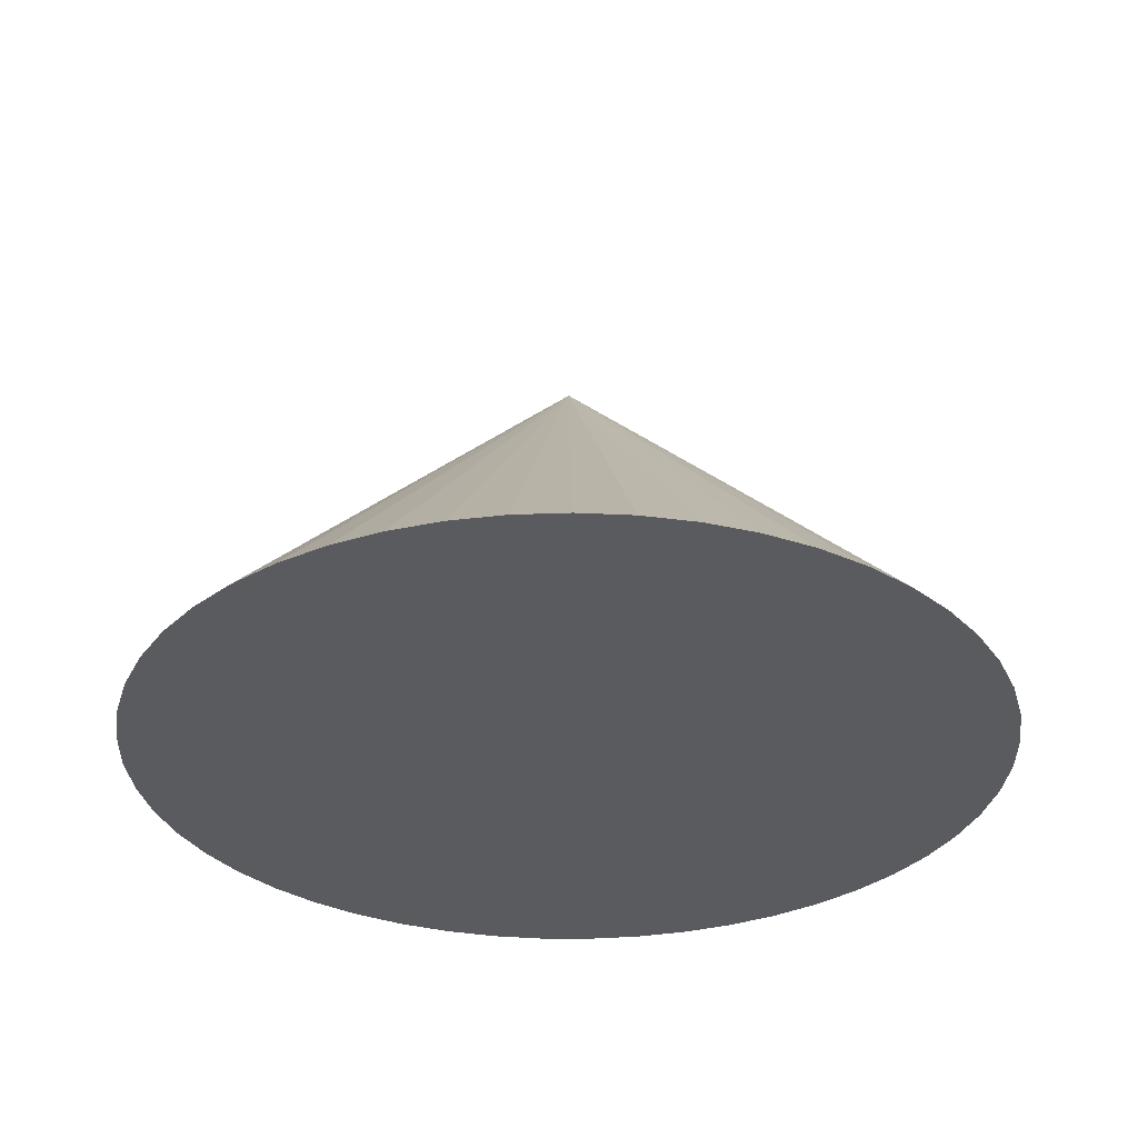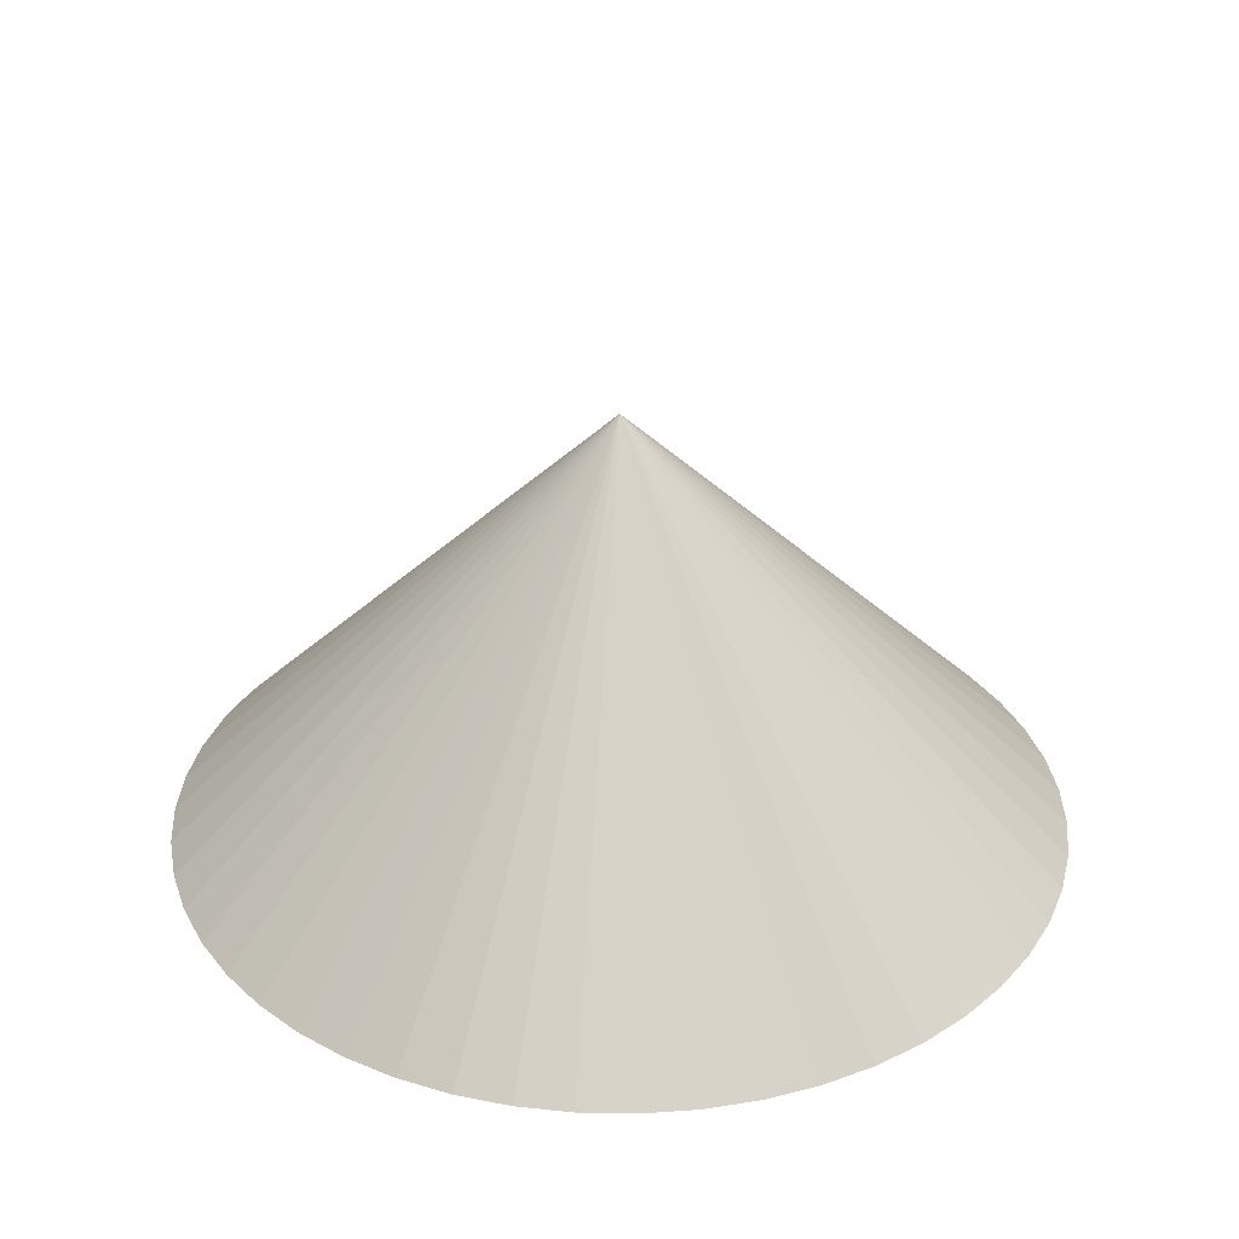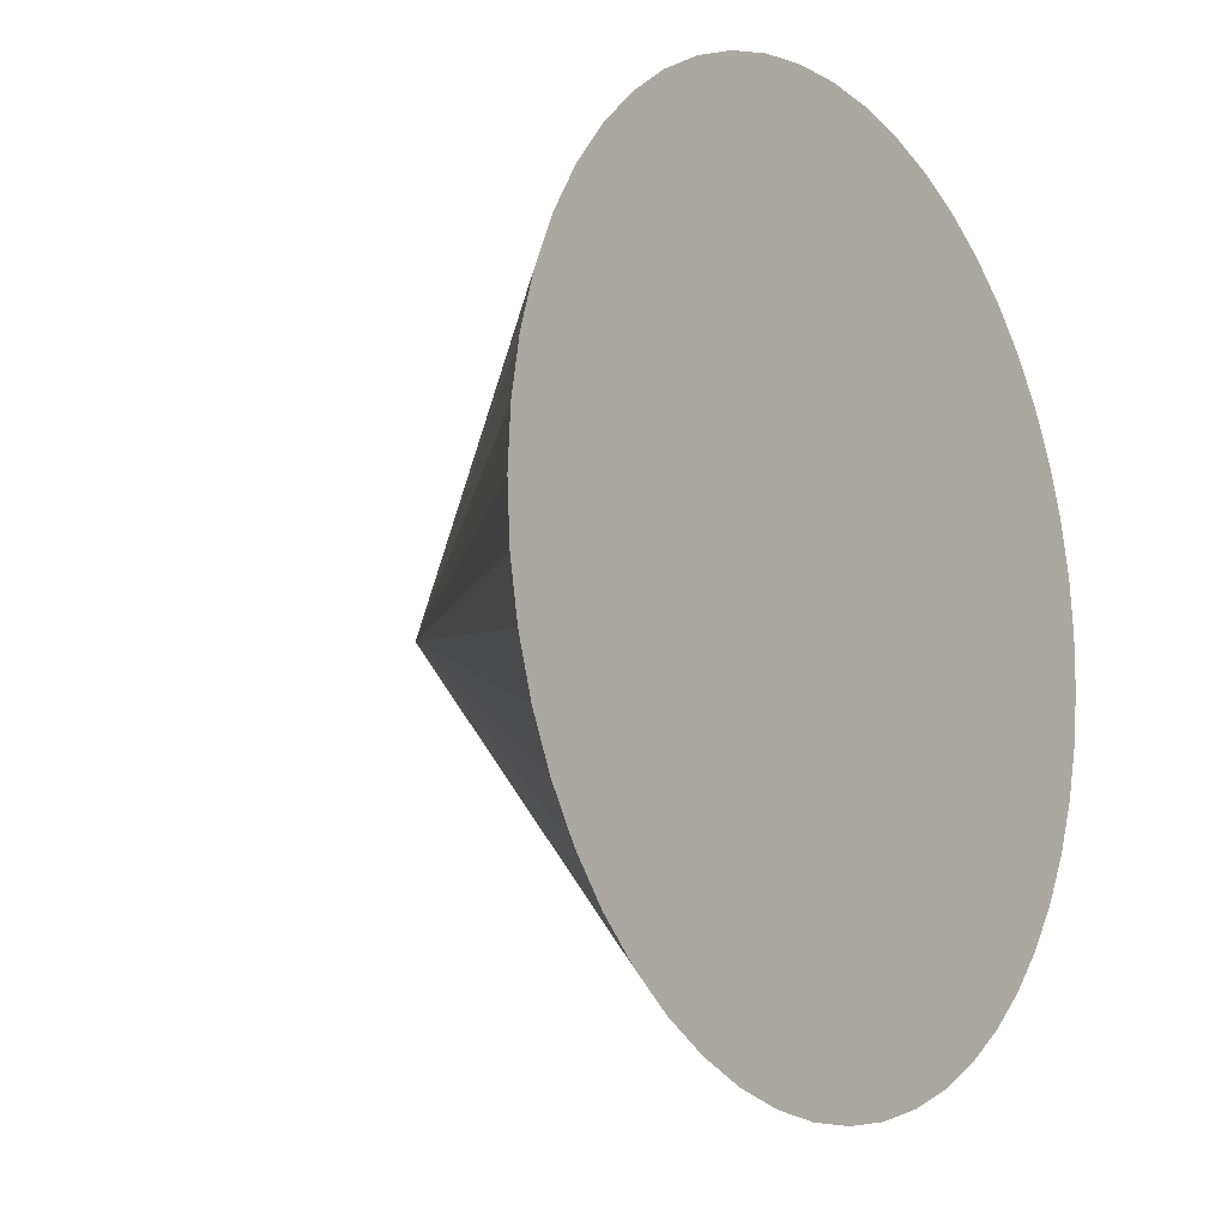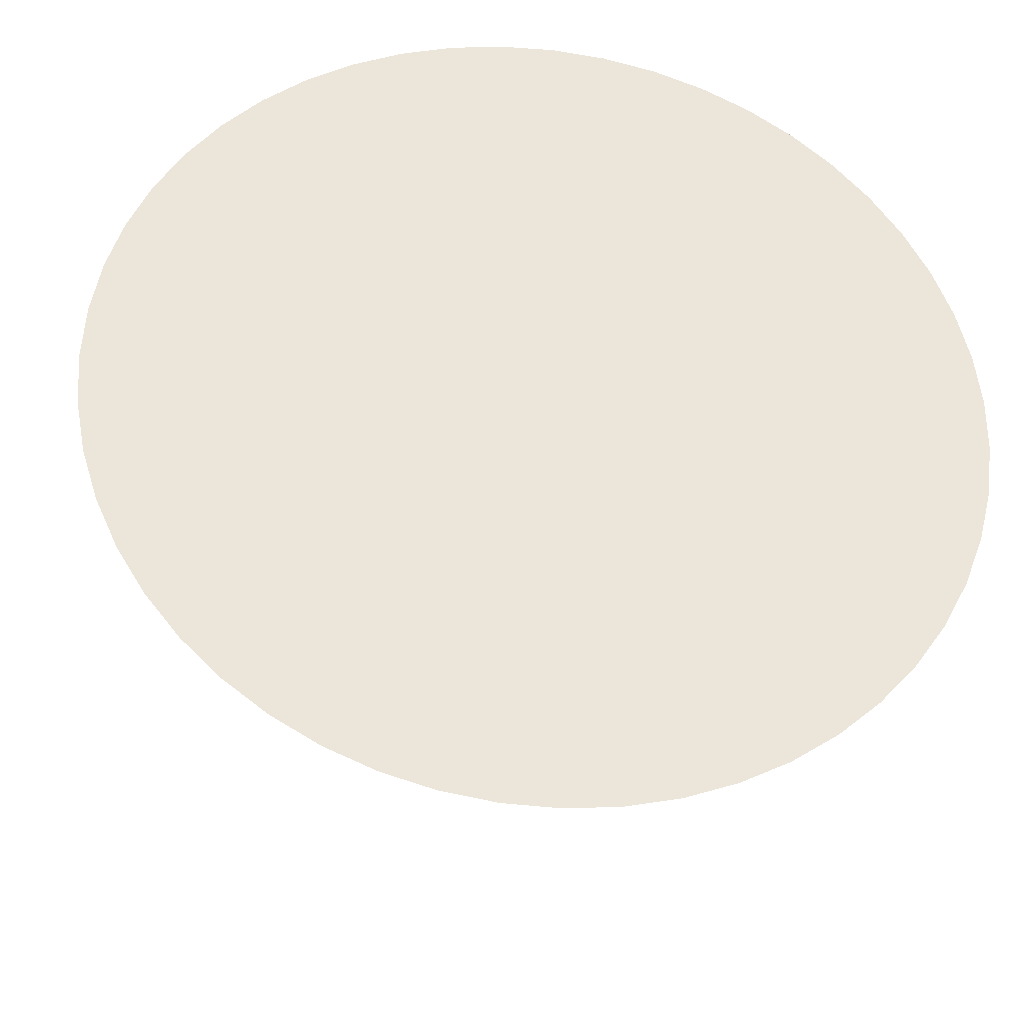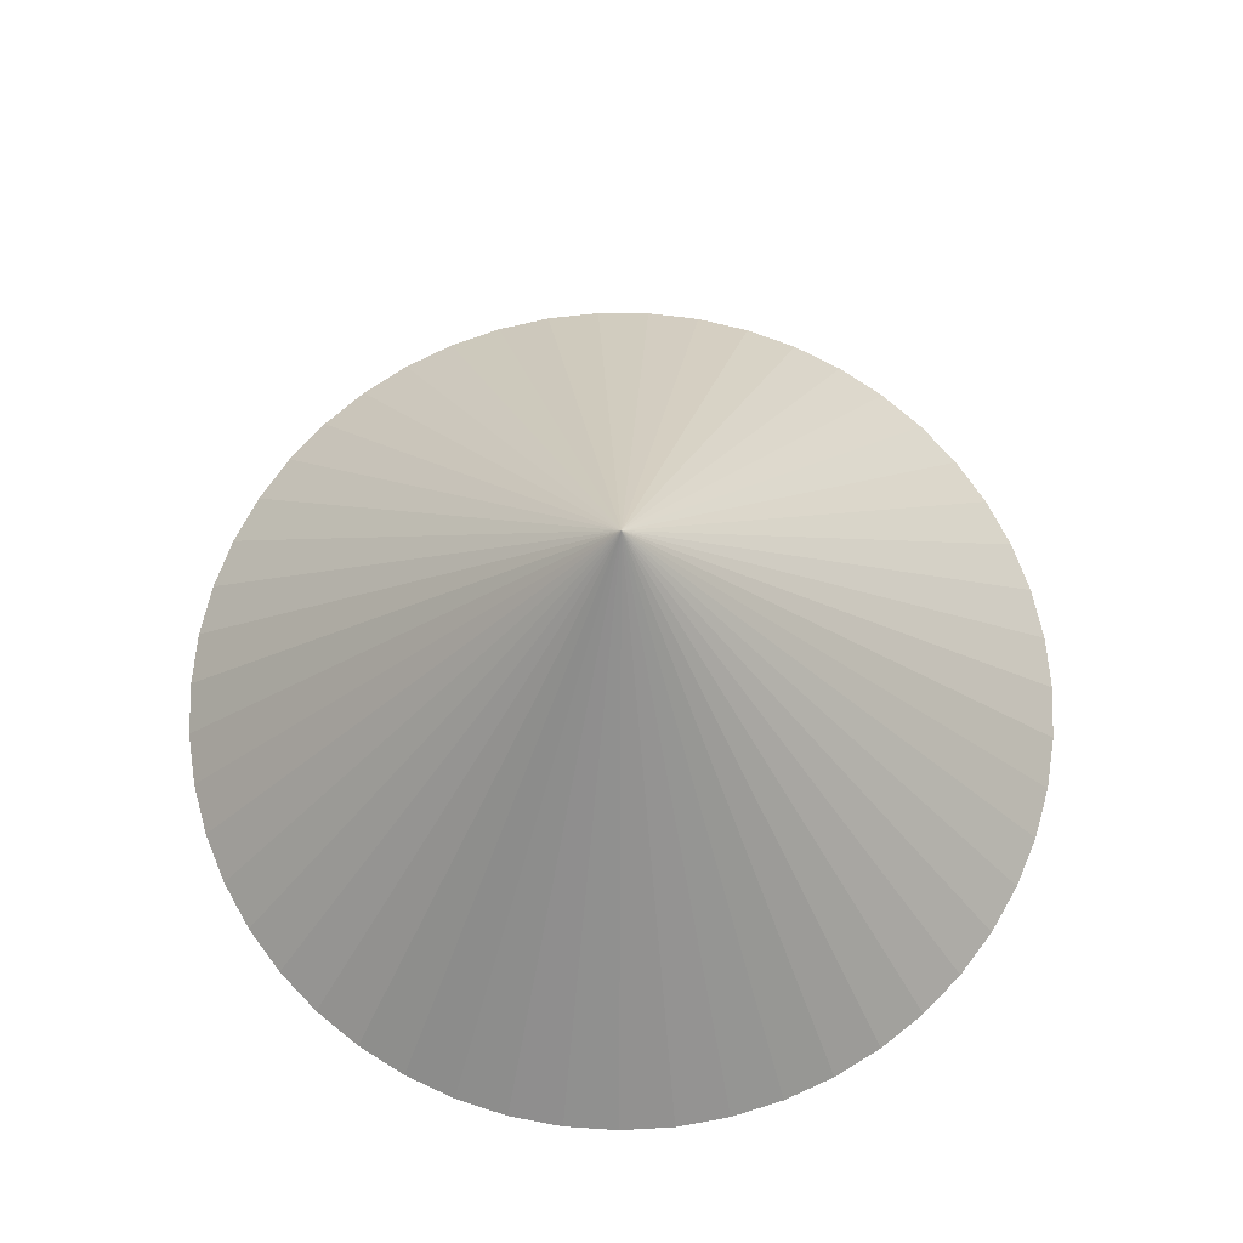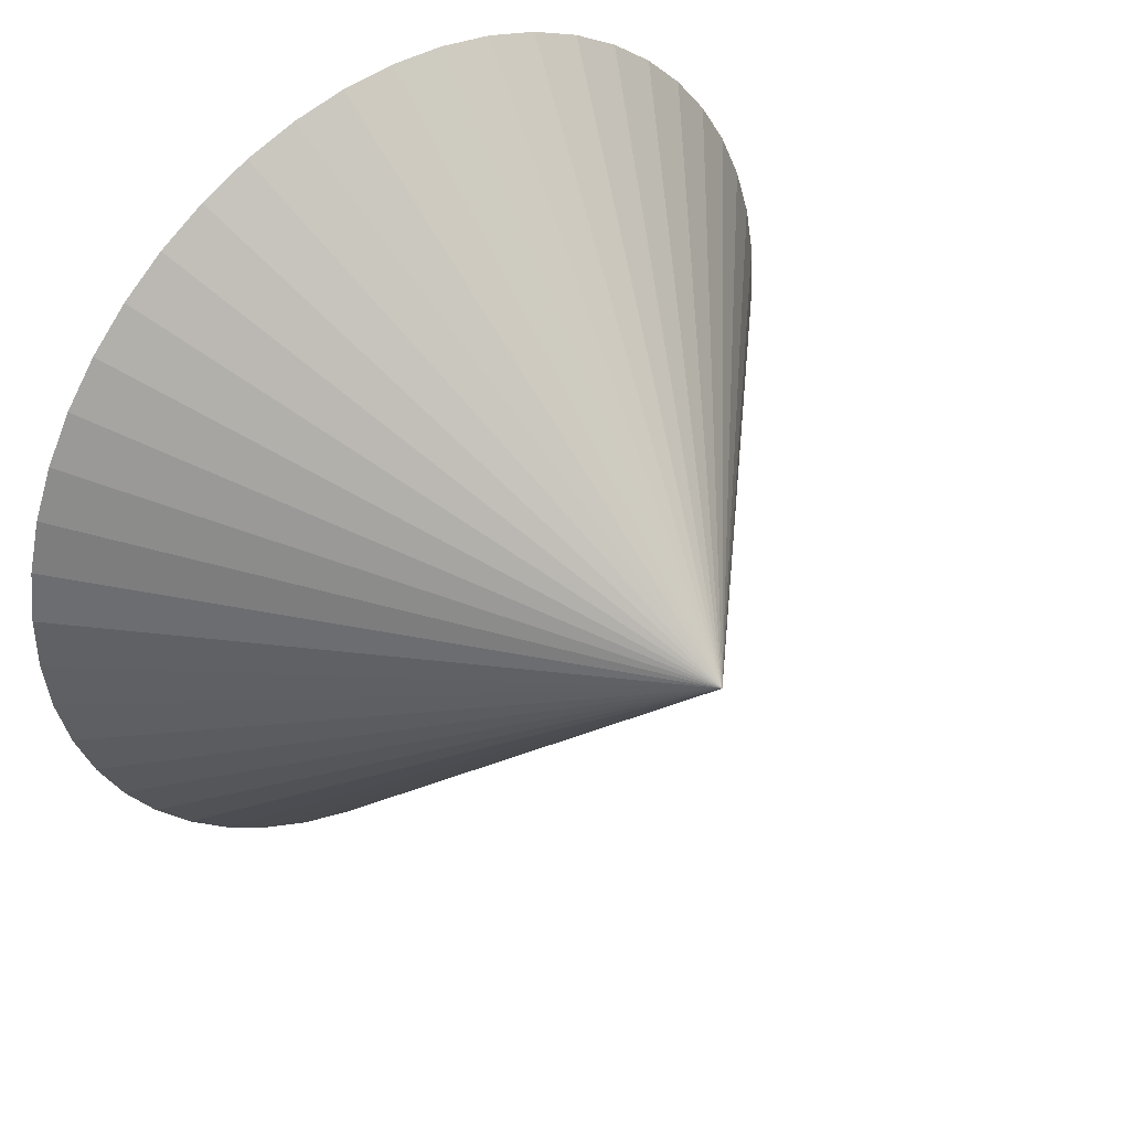
<metadata>
{"format":"obj","ext":"obj","renderer":"f3d","projection":"perspective","resolution":1024,"background":"white","views":[{"elev":-32.0,"azim":-44.6,"up":"+Z"},{"elev":32.3,"azim":-138.0,"up":"+Z"},{"elev":-11.6,"azim":125.3,"up":"+Y"},{"elev":-32.3,"azim":172.3,"up":"+Y"},{"elev":69.1,"azim":69.1,"up":"+Z"},{"elev":40.3,"azim":-39.6,"up":"+Y"}]}
</metadata>
<code>
o Cone
v 1 0 -0.5
v 0.9924 -0.1229 -0.5
v 0.9698 -0.2439 -0.5
v 0.9325 -0.3612 -0.5
v 0.881 -0.4731 -0.5
v 0.8162 -0.5778 -0.5
v 0.739 -0.6737 -0.5
v 0.6506 -0.7594 -0.5
v 0.5524 -0.8336 -0.5
v 0.4457 -0.8952 -0.5
v 0.3324 -0.9432 -0.5
v 0.2139 -0.9768 -0.5
v 0.09227 -0.9957 -0.5
v -0.03079 -0.9995 -0.5
v -0.1534 -0.9882 -0.5
v -0.2737 -0.9618 -0.5
v -0.3898 -0.9209 -0.5
v -0.5 -0.866 -0.5
v -0.6026 -0.798 -0.5
v -0.6961 -0.7179 -0.5
v -0.7791 -0.6269 -0.5
v -0.8502 -0.5264 -0.5
v -0.9085 -0.418 -0.5
v -0.9529 -0.3032 -0.5
v -0.983 -0.1837 -0.5
v -0.9981 -0.06156 -0.5
v -0.9981 0.06156 -0.5
v -0.983 0.1837 -0.5
v -0.9529 0.3032 -0.5
v -0.9085 0.418 -0.5
v -0.8502 0.5264 -0.5
v -0.7791 0.6269 -0.5
v -0.6961 0.7179 -0.5
v -0.6026 0.798 -0.5
v -0.5 0.866 -0.5
v -0.3898 0.9209 -0.5
v -0.2737 0.9618 -0.5
v -0.1534 0.9882 -0.5
v -0.03079 0.9995 -0.5
v 0.09227 0.9957 -0.5
v 0.2139 0.9768 -0.5
v 0.3324 0.9432 -0.5
v 0.4457 0.8952 -0.5
v 0.5524 0.8336 -0.5
v 0.6506 0.7594 -0.5
v 0.739 0.6737 -0.5
v 0.8162 0.5778 -0.5
v 0.881 0.4731 -0.5
v 0.9325 0.3612 -0.5
v 0.9698 0.2439 -0.5
v 0.9924 0.1229 -0.5
v 0 0 0.5
f 1 52 2
f 2 52 3
f 3 52 4
f 4 52 5
f 5 52 6
f 6 52 7
f 7 52 8
f 8 52 9
f 9 52 10
f 10 52 11
f 11 52 12
f 12 52 13
f 13 52 14
f 14 52 15
f 15 52 16
f 16 52 17
f 17 52 18
f 18 52 19
f 19 52 20
f 20 52 21
f 21 52 22
f 22 52 23
f 23 52 24
f 24 52 25
f 25 52 26
f 26 52 27
f 27 52 28
f 28 52 29
f 29 52 30
f 30 52 31
f 31 52 32
f 32 52 33
f 33 52 34
f 34 52 35
f 35 52 36
f 36 52 37
f 37 52 38
f 38 52 39
f 39 52 40
f 40 52 41
f 41 52 42
f 42 52 43
f 43 52 44
f 44 52 45
f 45 52 46
f 46 52 47
f 47 52 48
f 48 52 49
f 49 52 50
f 1 2 3 4 5 6 7 8 9 10 11 12 13 14 15 16 17 18 19 20 21 22 23 24 25 26 27 28 29 30 31 32 33 34 35 36 37 38 39 40 41 42 43 44 45 46 47 48 49 50 51
f 50 52 51
f 51 52 1

</code>
